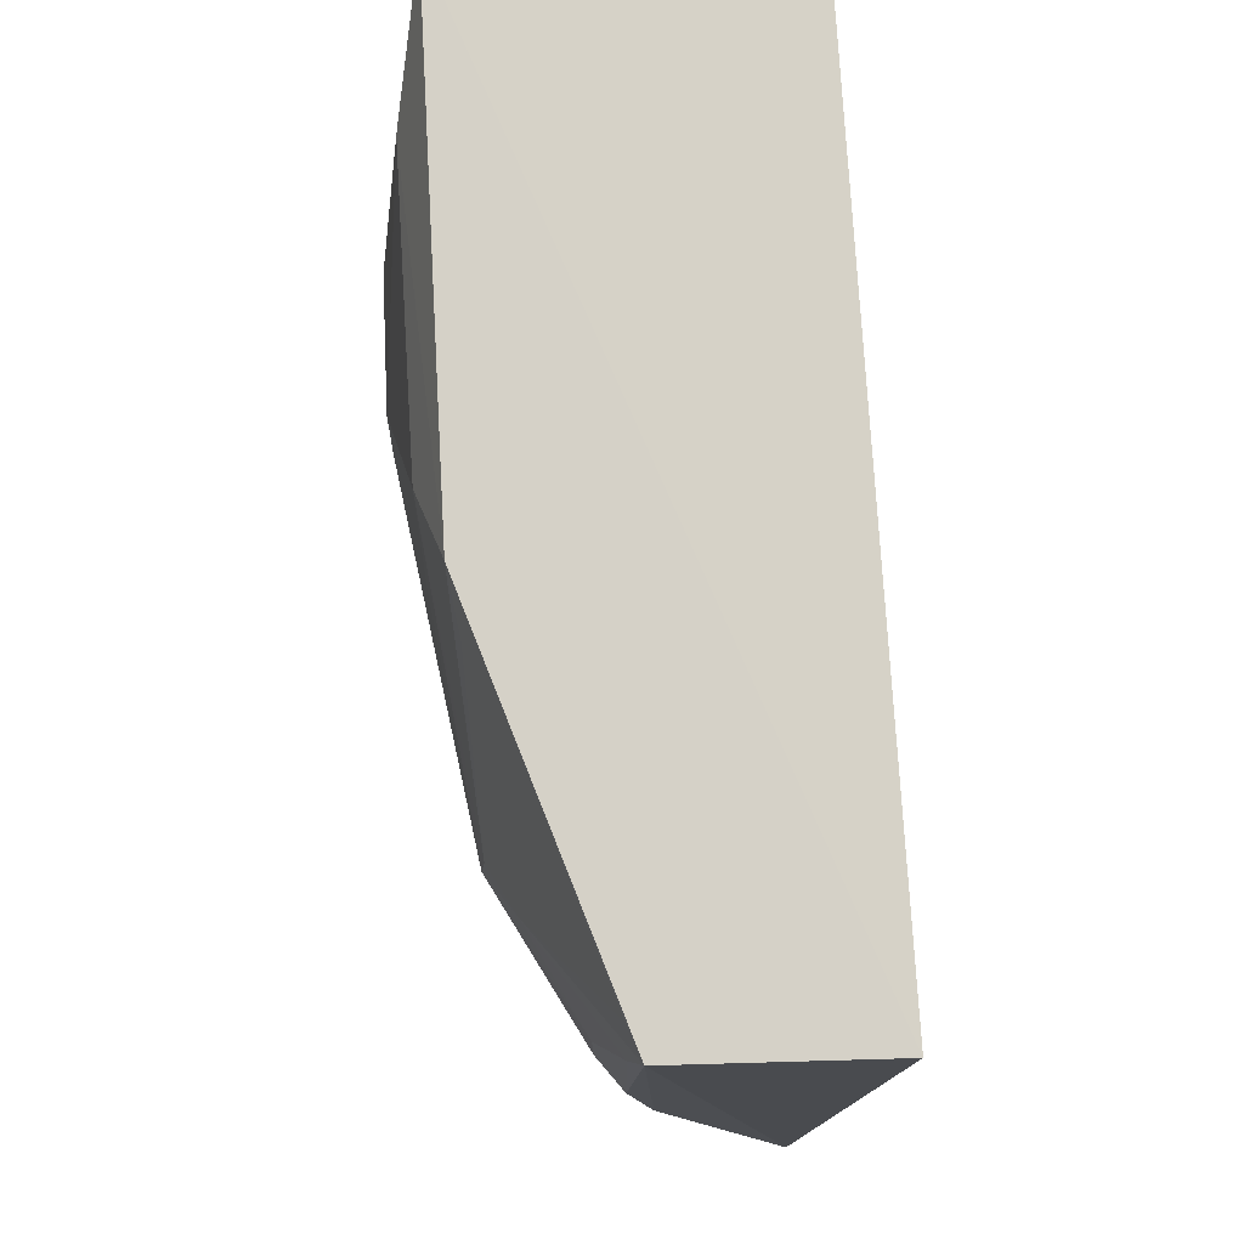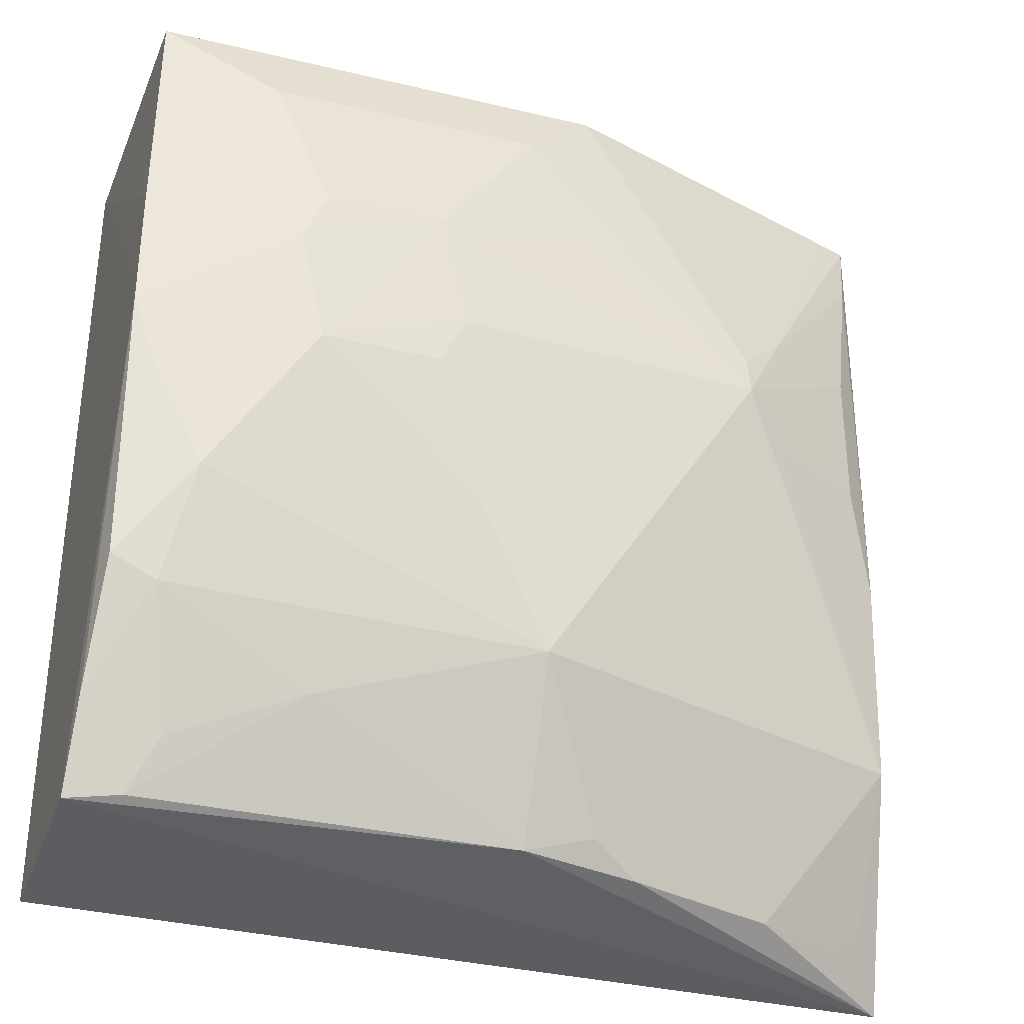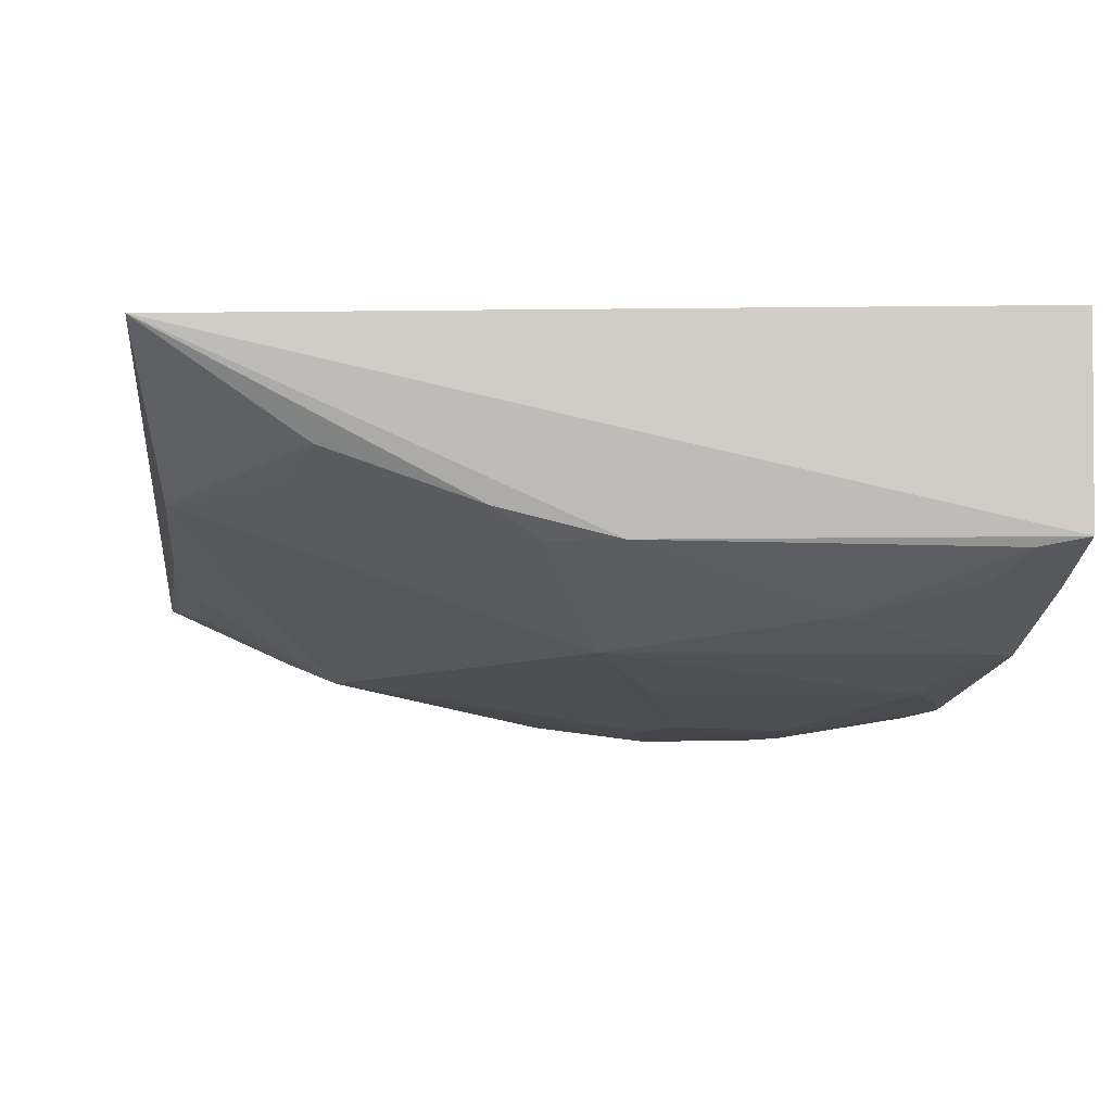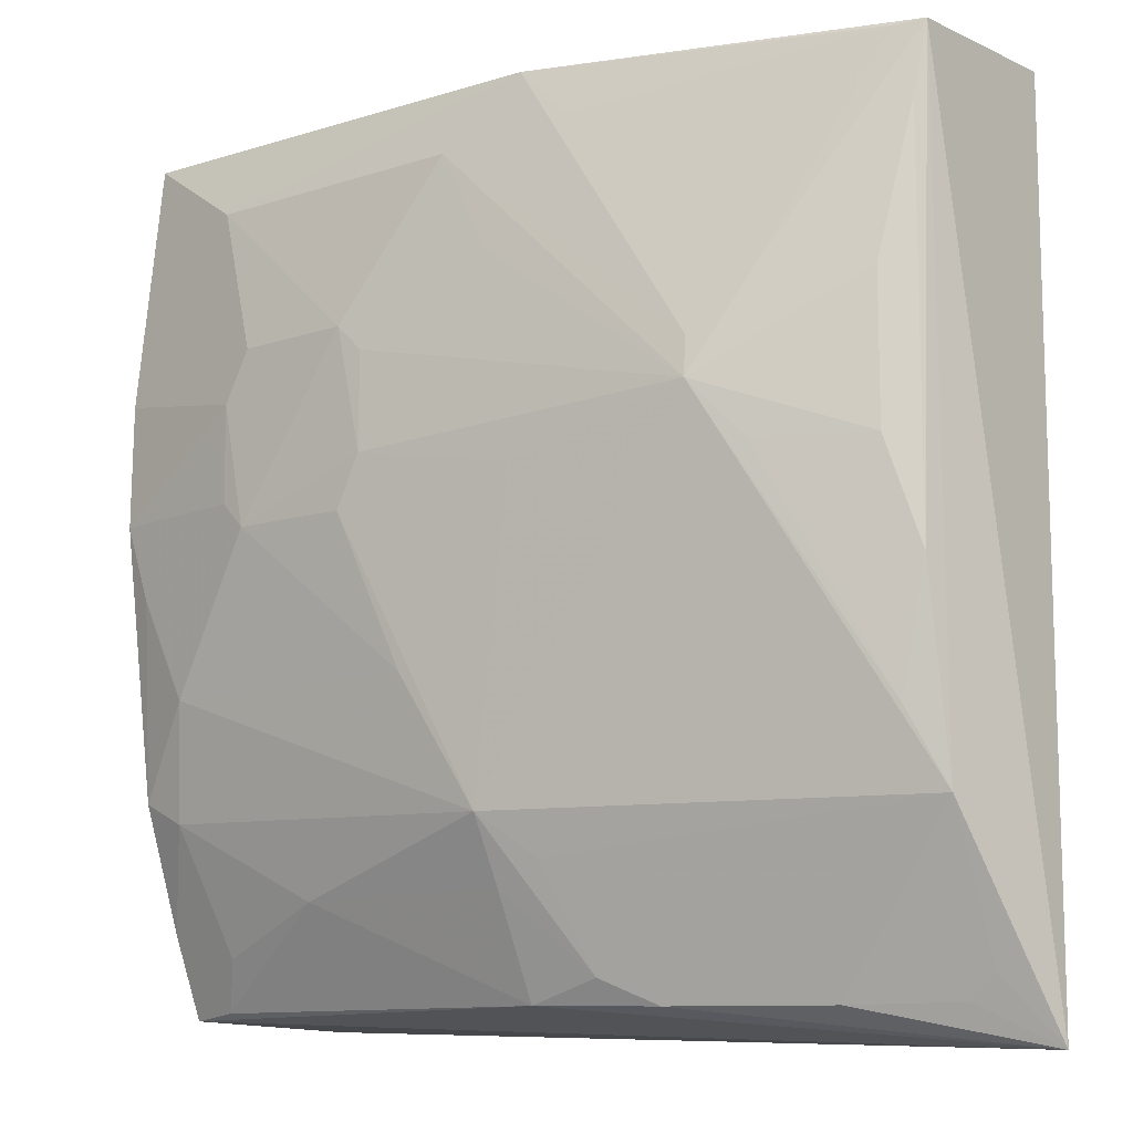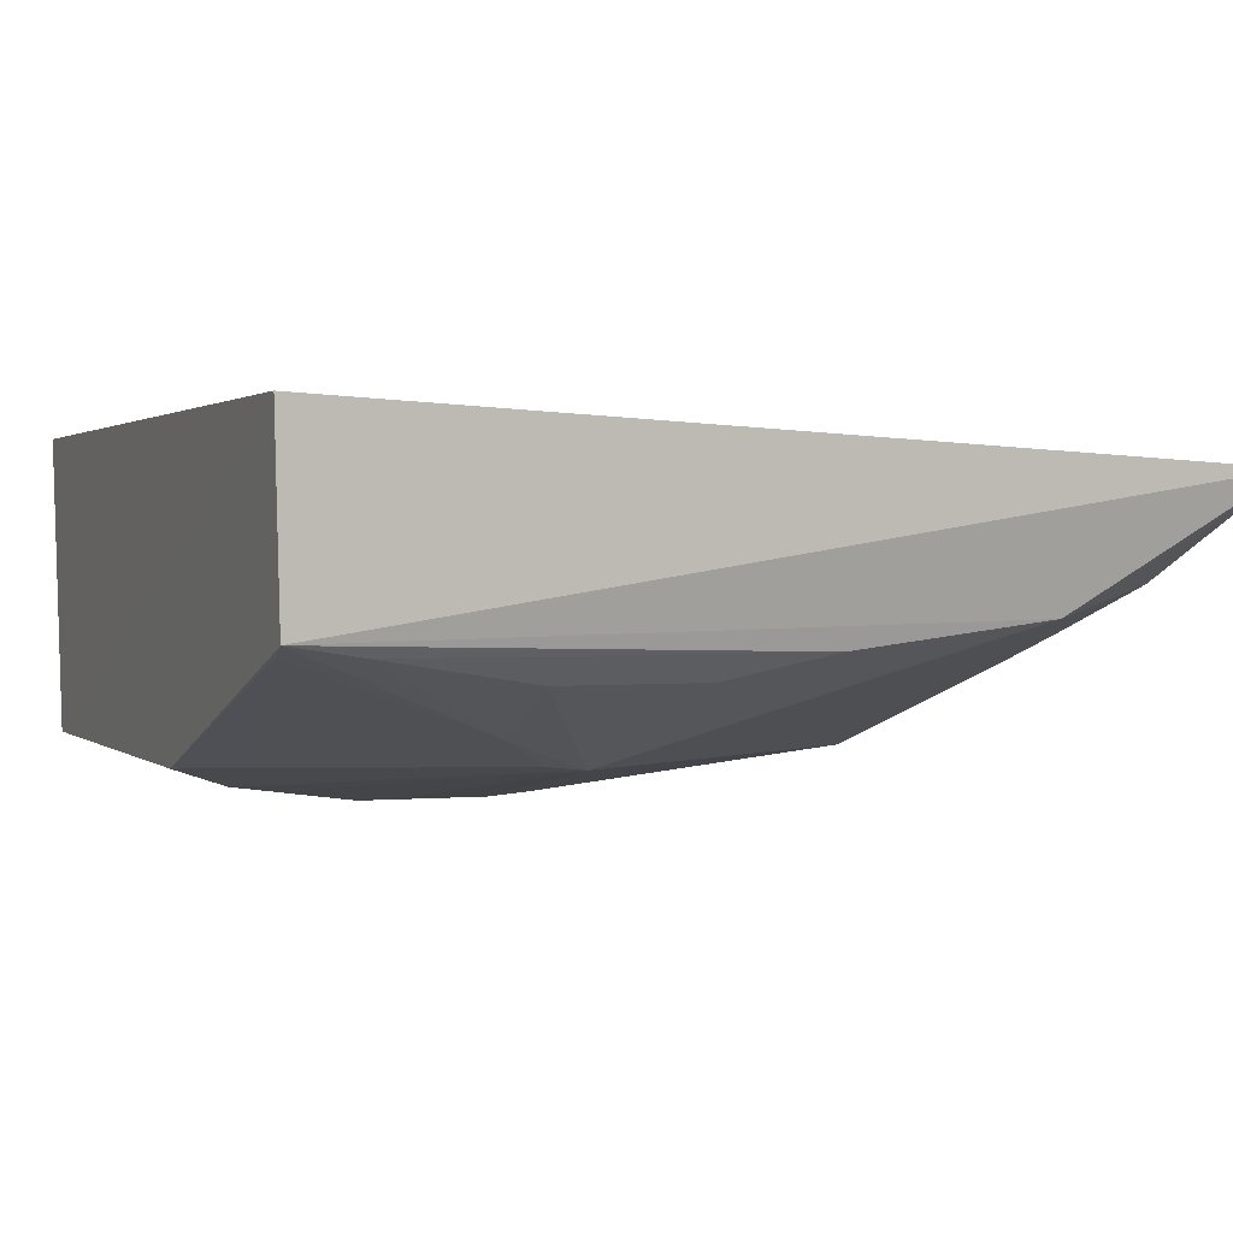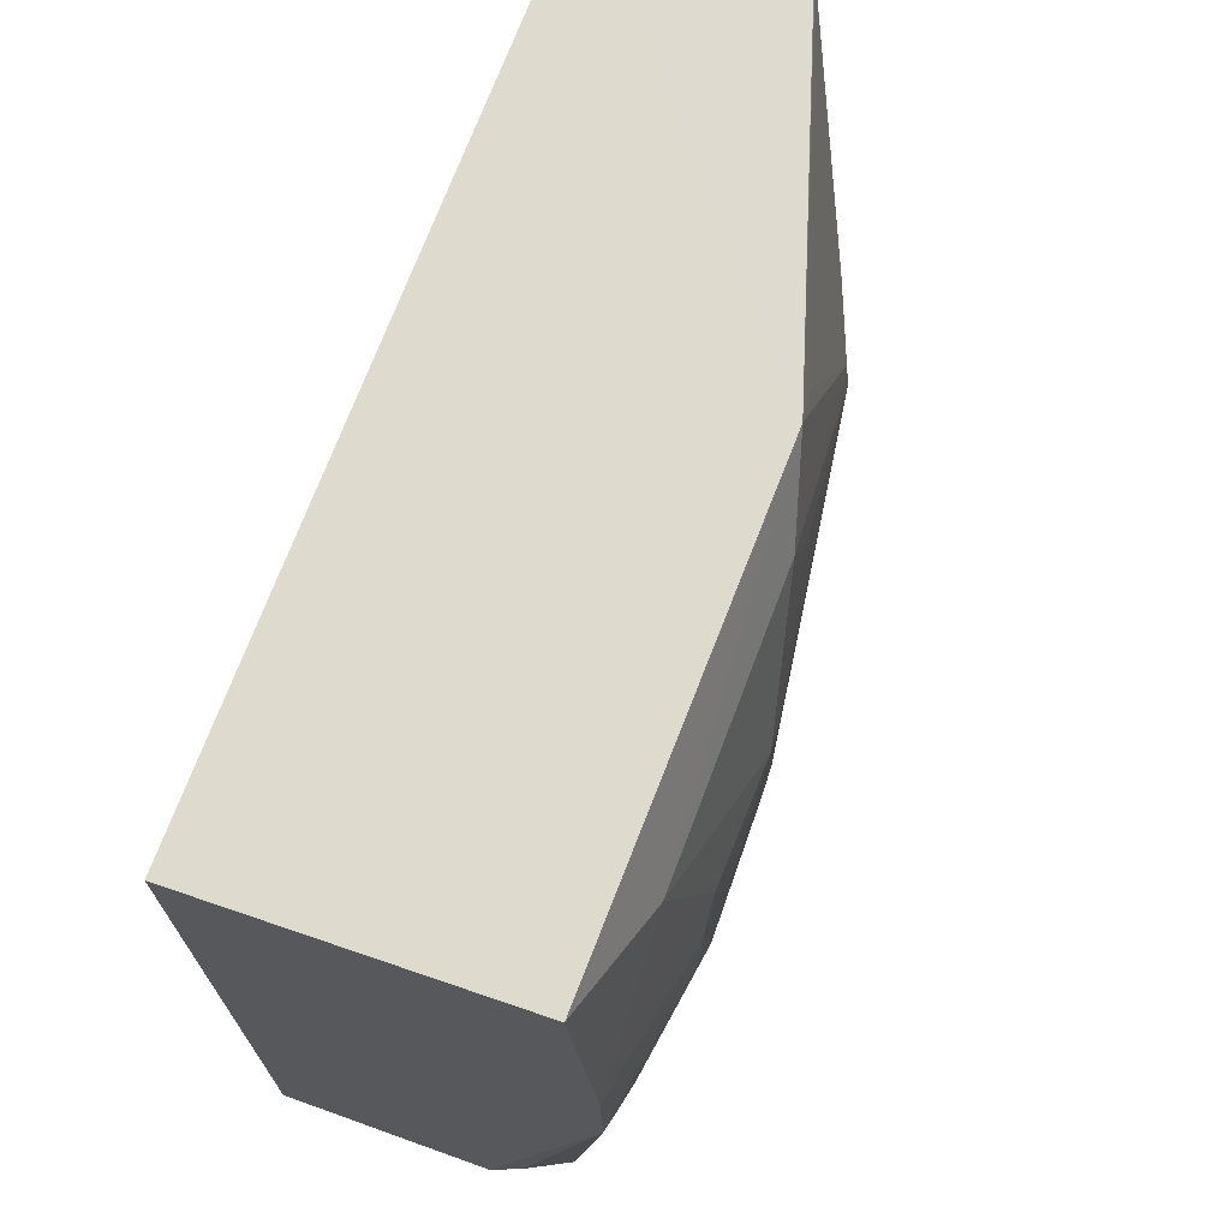
<metadata>
{"format":"obj","ext":"obj","renderer":"f3d","projection":"perspective","resolution":1024,"background":"white","views":[{"elev":77.7,"azim":86.4,"up":"+Z"},{"elev":-33.6,"azim":-18.3,"up":"+Z"},{"elev":-8.6,"azim":171.8,"up":"+Y"},{"elev":-10.9,"azim":37.2,"up":"+Z"},{"elev":1.2,"azim":67.1,"up":"+Y"},{"elev":71.1,"azim":-69.4,"up":"+Z"}]}
</metadata>
<code>
v 0.005752 -0.006679 0.00306
v 0.005686 -0.008478 0.002998
v 0.005973 -0.007116 -0.005499
v -0.002325 -0.006679 -0.005263
v -0.002325 -0.006679 0.00306
v -0.001547 -0.009831 -0.002307
v -0.002227 -0.009557 0.002999
v 0.003949 -0.009586 -6.724e-05
v -0.002302 -0.008713 -0.005189
v 0.002242 -0.009603 0.002978
v 0.001766 -0.009605 -0.003506
v 0.005657 -0.008344 -0.00349
v -0.002281 -0.009828 -0.0005936
v 0.003937 -0.009547 0.0003093
v 0.0005695 -0.01008 0.0008391
v 0.001786 -0.008821 -0.005113
v -0.001793 -0.009551 -0.003415
v 0.005351 -0.00882 -0.0005786
v -0.002278 -0.00981 0.000583
v 0.001547 -0.009831 0.002307
v 0.004417 -0.0093 0.0008032
v 0.0008117 -0.01007 -0.0003393
v -0.0003613 -0.009319 -0.004173
v 0.004427 -0.00808 -0.005135
v -0.002221 -0.009539 -0.003202
v 0.005601 -0.008586 -0.001559
v -0.0005655 -0.01006 0.000828
v 0.002035 -0.009818 0.001327
v -0.001098 -0.009825 0.002277
v 0.005409 -0.008579 0.002963
v 0.005352 -0.008821 0.0008344
v 0.002278 -0.00981 -0.000583
v 0.0008108 -0.01006 0.0005928
v -0.0005695 -0.01008 -0.0008391
v -0.001792 -0.008811 -0.005126
v 0.004665 -0.008304 -0.004393
v 0.002469 -0.008815 -0.004891
v 0.002955 -0.008559 -0.005131
v 0.005616 -0.007634 -0.004873
v -0.002282 -0.00906 -0.004394
v -0.002035 -0.009818 -0.001327
v 0.004376 -0.009317 -0.0005794
v 0.00271 -0.009539 0.002511
v 0.005602 -0.008587 0.002304
v 0.001098 -0.009825 -0.002277
v -0.0008117 -0.01007 0.0003393
v -0.001547 -0.009057 -0.004637
v 0.001785 -0.009302 -0.00413
v 0.002221 -0.009296 -0.003908
v 0.005369 -0.007628 -0.005114
v 0.005353 -0.008579 -0.002782
v 0.0005655 -0.01006 -0.000828
v -0.0008108 -0.01006 -0.0005928
f 1 2 3
f 1 3 4
f 5 1 4
f 7 1 5
f 9 4 3
f 9 5 4
f 10 2 1
f 10 1 7
f 12 3 2
f 12 8 11
f 13 5 9
f 16 9 3
f 17 11 6
f 19 7 5
f 19 5 13
f 20 14 10
f 20 8 14
f 21 14 8
f 23 11 17
f 25 17 6
f 26 12 2
f 28 8 20
f 29 20 10
f 29 10 7
f 29 7 19
f 29 19 27
f 29 27 15
f 29 15 20
f 30 21 2
f 30 2 10
f 31 18 26
f 31 21 8
f 31 8 18
f 32 22 11
f 32 11 8
f 32 8 22
f 33 22 8
f 33 15 22
f 33 8 28
f 33 28 20
f 33 20 15
f 34 22 15
f 35 9 16
f 35 16 23
f 36 24 12
f 38 16 3
f 38 3 24
f 38 37 16
f 38 24 36
f 39 3 12
f 40 25 13
f 40 13 9
f 40 9 17
f 40 17 25
f 41 25 6
f 41 13 25
f 41 34 13
f 41 6 34
f 42 26 18
f 42 18 8
f 43 30 10
f 43 10 14
f 43 14 21
f 43 21 30
f 44 2 21
f 44 21 31
f 44 31 26
f 44 26 2
f 45 34 6
f 45 6 11
f 46 34 15
f 46 15 27
f 46 27 19
f 46 19 13
f 47 35 23
f 47 23 17
f 47 17 9
f 47 9 35
f 48 37 11
f 48 16 37
f 48 23 16
f 48 11 23
f 49 11 37
f 49 36 12
f 49 12 11
f 49 38 36
f 49 37 38
f 50 24 3
f 50 3 39
f 50 39 12
f 50 12 24
f 51 42 8
f 51 8 12
f 51 12 26
f 51 26 42
f 52 45 11
f 52 11 22
f 52 22 34
f 52 34 45
f 53 46 13
f 53 13 34
f 53 34 46

</code>
